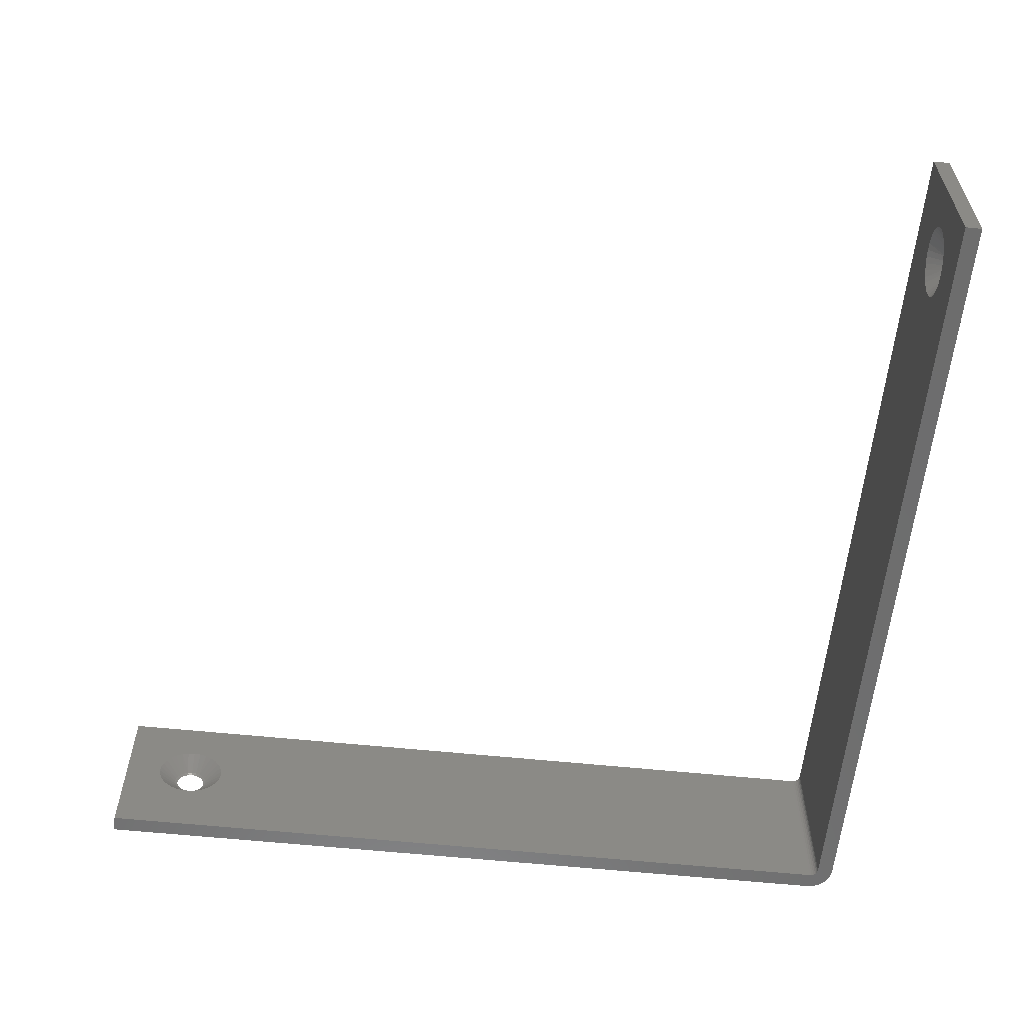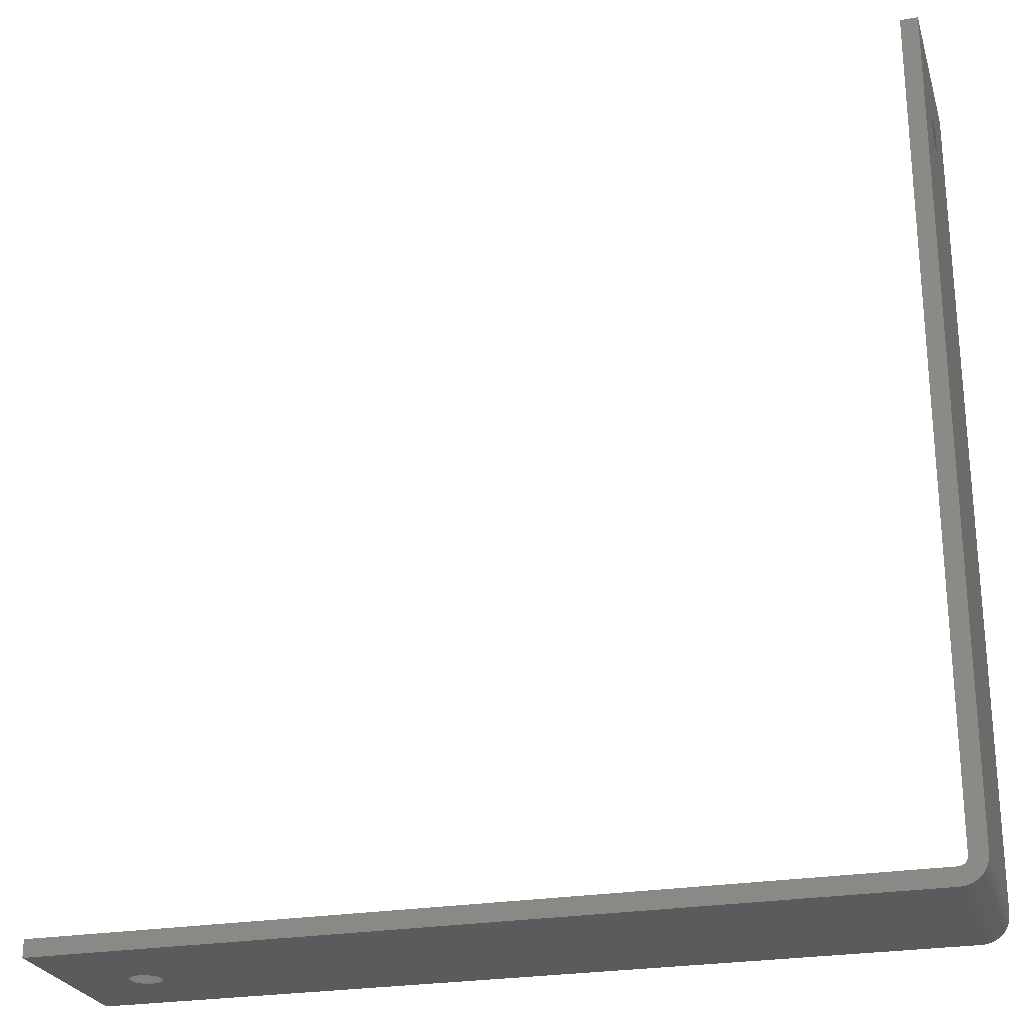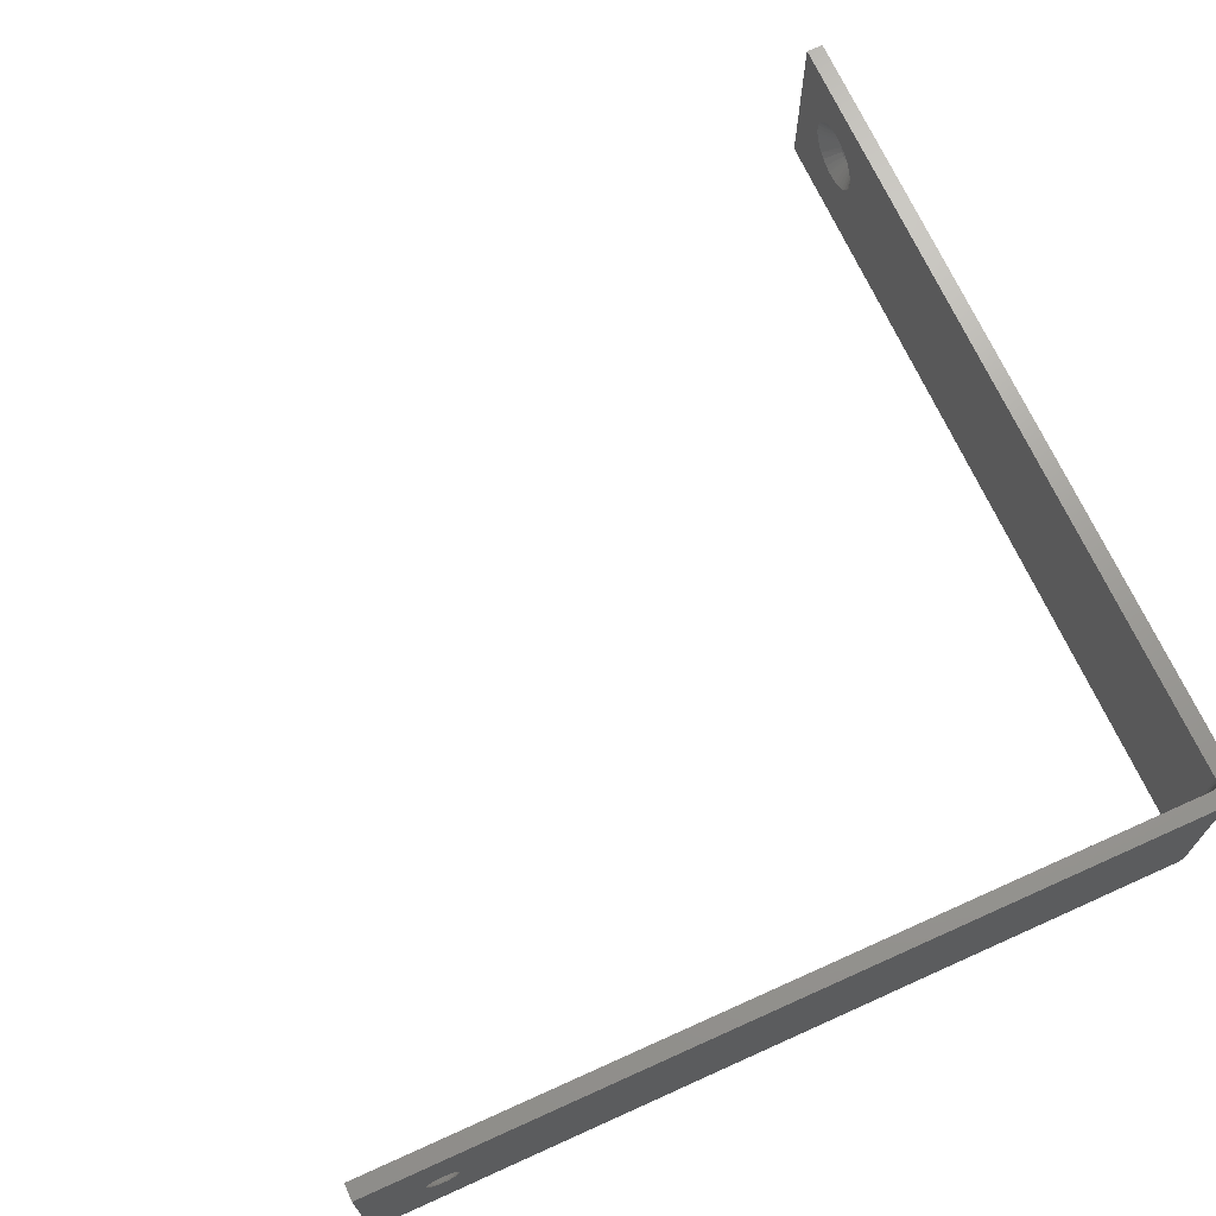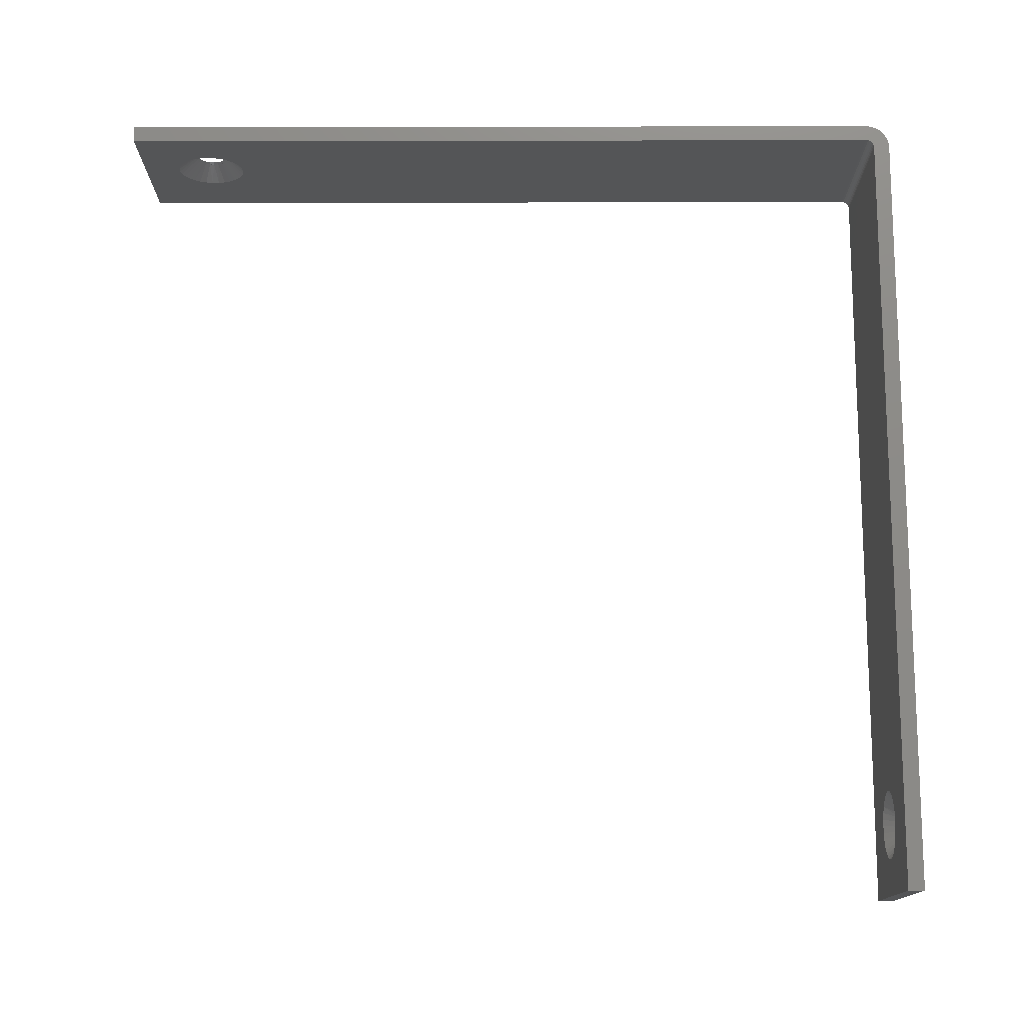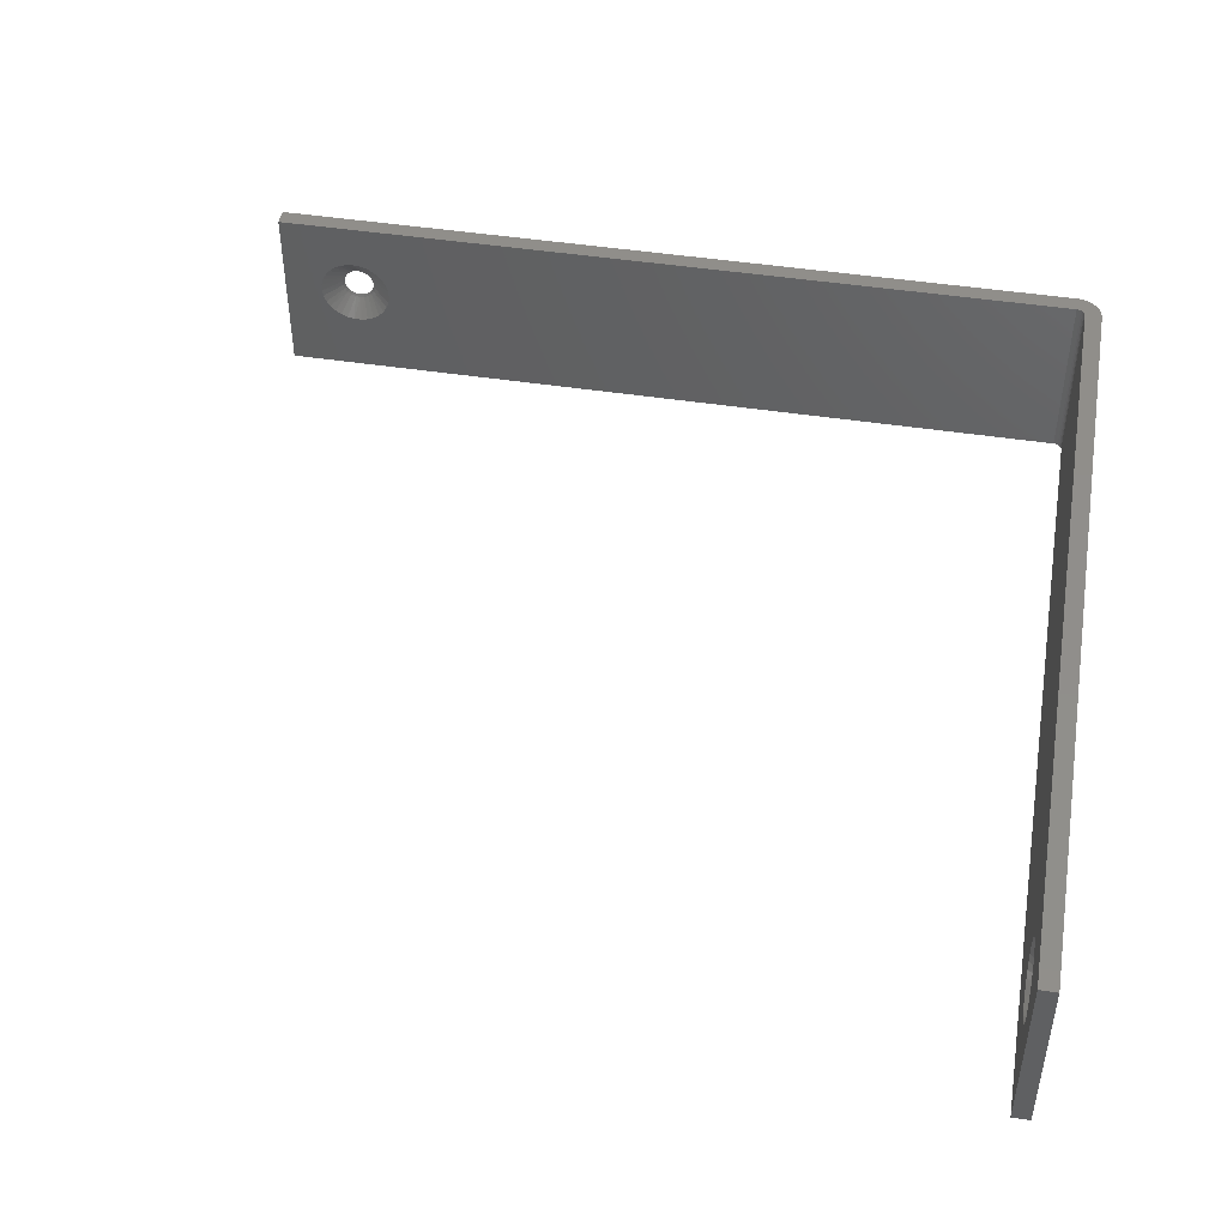
<metadata>
{"format":"stl","ext":"stl","renderer":"f3d","projection":"perspective","resolution":1024,"background":"white","views":[{"elev":-59.8,"azim":174.0,"up":"+Z"},{"elev":-25.2,"azim":-164.6,"up":"+Y"},{"elev":69.1,"azim":-114.3,"up":"+Z"},{"elev":76.2,"azim":179.9,"up":"+Z"},{"elev":46.5,"azim":-170.1,"up":"+Z"}]}
</metadata>
<code>
# stl→obj: 223 verts, 534 faces
v -0 3.125 0.3805
v 0.006638 3.115 0.3834
v -0 3.123 0.3639
v 0.006638 3.112 0.3639
v -0 3.125 0.3472
v 0.006638 3.115 0.3443
v -0 3.132 0.3317
v 0.006638 3.122 0.3261
v -0 3.142 0.3183
v 0.006638 3.134 0.3105
v -0 3.155 0.3081
v 0.006638 3.15 0.2985
v -0 3.171 0.3016
v 0.006638 3.168 0.291
v -0 3.188 0.2994
v 0.006638 3.188 0.2884
v -0 3.204 0.3016
v 0.006638 3.207 0.291
v -0 3.22 0.3081
v 0.006638 3.225 0.2985
v -0 3.233 0.3183
v 0.006638 3.241 0.3105
v -0 3.243 0.3317
v 0.006638 3.253 0.3261
v -0 3.25 0.3472
v 0.006638 3.26 0.3443
v -0 3.252 0.3639
v 0.006638 3.263 0.3639
v -0 3.25 0.3805
v 0.006638 3.26 0.3834
v -0 3.243 0.3961
v 0.006638 3.253 0.4016
v -0 3.233 0.4094
v 0.006638 3.241 0.4172
v -0 3.22 0.4197
v 0.006638 3.225 0.4292
v -0 3.204 0.4261
v 0.006638 3.207 0.4368
v -0 3.188 0.4283
v 0.006638 3.188 0.4393
v -0 3.171 0.4261
v 0.006638 3.168 0.4368
v -0 3.155 0.4197
v 0.006638 3.15 0.4292
v -0 3.142 0.4094
v 0.006638 3.134 0.4172
v -0 3.132 0.3961
v 0.006638 3.122 0.4016
v 0.07 3.335 0.3335
v 0.07 3.339 0.3639
v 0.07 3.335 0.3943
v 0.07 3.326 0.4234
v 0.07 3.311 0.4501
v 0.07 3.292 0.4733
v 0.07 3.267 0.492
v 0.07 3.24 0.5055
v 0.07 3.21 0.5131
v 0.006638 3.188 0.4394
v 0.07 3.18 0.5147
v 0.07 3.15 0.51
v 0.07 3.121 0.4994
v 0.07 3.095 0.4833
v 0.07 3.073 0.4622
v 0.07 3.055 0.4371
v 0.07 3.043 0.4091
v 0.07 3.037 0.3791
v 0.07 3.037 0.3486
v 0.07 3.043 0.3187
v 0.07 3.055 0.2906
v 0.07 3.073 0.2655
v 0.07 3.095 0.2445
v 0.07 3.121 0.2283
v 0.006638 3.168 0.2909
v 0.07 3.15 0.2177
v 0.07 3.18 0.2131
v 0.07 3.21 0.2146
v 0.006638 3.207 0.2909
v 0.07 3.24 0.2223
v 0.07 3.267 0.2357
v 0.07 3.292 0.2544
v 0.07 3.311 0.2776
v 0.07 3.326 0.3043
v 3.204 0 0.3439
v 3.207 0.006638 0.3332
v 3.188 0 0.3417
v 3.188 0.006638 0.3307
v 3.171 0 0.3439
v 3.168 0.006638 0.3332
v 3.155 0 0.3503
v 3.15 0.006638 0.3408
v 3.142 0 0.3606
v 3.134 0.006638 0.3528
v 3.132 0 0.3739
v 3.122 0.006638 0.3684
v 3.125 0 0.3895
v 3.115 0.006638 0.3866
v 3.123 0 0.4061
v 3.112 0.006638 0.4061
v 3.125 0 0.4228
v 3.115 0.006638 0.4257
v 3.132 0 0.4383
v 3.122 0.006638 0.4439
v 3.142 0 0.4517
v 3.134 0.006638 0.4595
v 3.155 0 0.4619
v 3.15 0.006638 0.4715
v 3.171 0 0.4684
v 3.168 0.006638 0.479
v 3.188 0 0.4706
v 3.188 0.006638 0.4816
v 3.204 0 0.4684
v 3.207 0.006638 0.479
v 3.22 0 0.4619
v 3.225 0.006638 0.4715
v 3.233 0 0.4517
v 3.241 0.006638 0.4595
v 3.243 0 0.4383
v 3.253 0.006638 0.4439
v 3.25 0 0.4228
v 3.26 0.006638 0.4257
v 3.252 0 0.4061
v 3.263 0.006638 0.4061
v 3.25 0 0.3895
v 3.26 0.006638 0.3866
v 3.243 0 0.3739
v 3.253 0.006638 0.3684
v 3.233 0 0.3606
v 3.241 0.006638 0.3528
v 3.22 0 0.3503
v 3.225 0.006638 0.3408
v 3.157 0.07 0.554
v 3.188 0.07 0.5571
v 3.218 0.07 0.554
v 3.207 0.006638 0.4791
v 3.247 0.07 0.5449
v 3.274 0.07 0.5301
v 3.297 0.07 0.5102
v 3.316 0.07 0.486
v 3.329 0.07 0.4586
v 3.337 0.07 0.429
v 3.338 0.07 0.3985
v 3.334 0.07 0.3683
v 3.323 0.07 0.3396
v 3.307 0.07 0.3137
v 3.286 0.07 0.2916
v 3.261 0.07 0.2741
v 3.233 0.07 0.2621
v 3.203 0.07 0.2559
v 3.188 0.006638 0.3306
v 3.172 0.07 0.2559
v 3.142 0.07 0.2621
v 3.114 0.07 0.2741
v 3.089 0.07 0.2916
v 3.068 0.07 0.3137
v 3.052 0.07 0.3396
v 3.041 0.07 0.3683
v 3.037 0.07 0.3985
v 3.038 0.07 0.429
v 3.046 0.07 0.4586
v 3.059 0.07 0.486
v 3.078 0.07 0.5102
v 3.101 0.07 0.5301
v 3.128 0.07 0.5449
v 3.168 0.006638 0.4791
v 0.09594 0.07119 0
v 0.09594 0.07119 0.1875
v 0.105 0.07 0
v 0.09594 0.07119 0.375
v 0.105 0.07 0.75
v 0.09594 0.07119 0.5625
v 0.09594 0.07119 0.75
v 0.0875 0.07469 0.75
v 0.0875 0.07469 0.5625
v 0.08025 0.08025 0.75
v 0.08025 0.08025 0.5625
v 0.07469 0.0875 0.75
v 0.07469 0.0875 0.5625
v 0.07119 0.09594 0.75
v 0.07119 0.09594 0.5625
v 0.07 0.105 0.75
v 0.07119 0.09594 0.375
v 0.07 0.105 0
v 0.07119 0.09594 0.1875
v 0.07119 0.09594 0
v 0.07469 0.0875 0
v 0.07469 0.0875 0.1875
v 0.08025 0.08025 0
v 0.08025 0.08025 0.1875
v 0.0875 0.07469 0
v 0.0875 0.07469 0.1875
v 0.0875 0.07469 0.375
v 0.08025 0.08025 0.375
v 0.07469 0.0875 0.375
v 3.5 0.07 0.75
v 3.5 0.07 0
v 3.5 -0 0
v 3.5 -0 0.75
v 0.105 0 0
v 0.105 0 0.75
v 0.002633 0.08163 0
v 0.003051 0.07987 0.375
v 0 0.105 0
v 0.002633 0.08163 0.75
v 0 0.105 0.75
v 0.0104 0.05944 0
v 0.01203 0.0562 0.375
v 0.0104 0.05944 0.75
v 0.02291 0.03953 0.75
v 0.02641 0.03537 0.375
v 0.03953 0.02291 0.75
v 0.04535 0.01859 0.375
v 0.05944 0.0104 0.75
v 0.06777 0.006823 0.375
v 0.08163 0.002633 0.75
v 0.09234 0.000766 0.375
v 0.08163 0.002633 0
v 0.05944 0.0104 0
v 0.03953 0.02291 0
v 0.02291 0.03953 0
v -0 3.5 0.75
v -0 3.5 0
v 0.07 3.5 0
v 0.07 3.5 0.75
f 1 2 3
f 3 2 4
f 3 4 5
f 5 4 6
f 5 6 7
f 7 6 8
f 7 8 9
f 9 8 10
f 9 10 11
f 11 10 12
f 11 12 13
f 13 12 14
f 13 14 15
f 15 14 16
f 15 16 17
f 17 16 18
f 17 18 19
f 19 18 20
f 19 20 21
f 21 20 22
f 21 22 23
f 23 22 24
f 23 24 25
f 25 24 26
f 25 26 27
f 27 26 28
f 27 28 29
f 29 28 30
f 29 30 31
f 31 30 32
f 31 32 33
f 33 32 34
f 33 34 35
f 35 34 36
f 35 36 37
f 37 36 38
f 37 38 39
f 39 38 40
f 39 40 41
f 41 40 42
f 41 42 43
f 43 42 44
f 43 44 45
f 45 44 46
f 45 46 47
f 47 46 48
f 47 48 1
f 1 48 2
f 49 50 28
f 28 50 51
f 28 51 30
f 30 51 52
f 30 52 32
f 32 52 53
f 32 53 34
f 34 53 54
f 34 54 55
f 34 55 36
f 36 55 56
f 36 56 38
f 38 56 57
f 38 57 58
f 58 57 59
f 58 59 42
f 42 59 60
f 42 60 61
f 42 61 44
f 44 61 62
f 44 62 46
f 46 62 63
f 46 63 48
f 48 63 64
f 48 64 65
f 48 65 2
f 2 65 66
f 2 66 4
f 4 66 67
f 4 67 6
f 6 67 68
f 6 68 8
f 8 68 69
f 8 69 70
f 8 70 10
f 10 70 71
f 10 71 12
f 12 71 72
f 12 72 73
f 73 72 74
f 73 74 75
f 73 75 16
f 16 75 76
f 16 76 77
f 77 76 78
f 77 78 20
f 20 78 79
f 20 79 22
f 22 79 80
f 22 80 81
f 22 81 24
f 24 81 82
f 24 82 26
f 26 82 49
f 26 49 28
f 2 2 4
f 4 2 4
f 4 4 6
f 6 4 6
f 6 6 8
f 8 6 8
f 8 8 10
f 10 8 10
f 10 10 12
f 12 10 12
f 12 12 14
f 14 12 73
f 14 73 16
f 16 73 16
f 16 16 77
f 2 48 2
f 2 48 48
f 48 48 46
f 48 46 46
f 46 46 44
f 46 44 44
f 44 44 42
f 44 42 42
f 42 42 40
f 42 40 58
f 58 40 38
f 38 40 38
f 38 38 36
f 36 38 36
f 36 36 34
f 34 36 34
f 34 34 32
f 32 34 32
f 32 32 30
f 30 32 30
f 30 30 28
f 28 30 28
f 28 28 26
f 28 26 26
f 26 26 24
f 26 24 24
f 24 24 22
f 24 22 22
f 22 22 20
f 22 20 20
f 20 20 18
f 20 18 77
f 77 18 16
f 83 84 85
f 85 84 86
f 85 86 87
f 87 86 88
f 87 88 89
f 89 88 90
f 89 90 91
f 91 90 92
f 91 92 93
f 93 92 94
f 93 94 95
f 95 94 96
f 95 96 97
f 97 96 98
f 97 98 99
f 99 98 100
f 99 100 101
f 101 100 102
f 101 102 103
f 103 102 104
f 103 104 105
f 105 104 106
f 105 106 107
f 107 106 108
f 107 108 109
f 109 108 110
f 109 110 111
f 111 110 112
f 111 112 113
f 113 112 114
f 113 114 115
f 115 114 116
f 115 116 117
f 117 116 118
f 117 118 119
f 119 118 120
f 119 120 121
f 121 120 122
f 121 122 123
f 123 122 124
f 123 124 125
f 125 124 126
f 125 126 127
f 127 126 128
f 127 128 129
f 129 128 130
f 129 130 83
f 83 130 84
f 131 132 110
f 110 132 133
f 110 133 134
f 134 133 135
f 134 135 114
f 114 135 136
f 114 136 116
f 116 136 137
f 116 137 138
f 116 138 118
f 118 138 139
f 118 139 120
f 120 139 140
f 120 140 122
f 122 140 141
f 122 141 124
f 124 141 142
f 124 142 143
f 124 143 126
f 126 143 144
f 126 144 128
f 128 144 145
f 128 145 130
f 130 145 146
f 130 146 147
f 130 147 84
f 84 147 148
f 84 148 149
f 149 148 150
f 149 150 88
f 88 150 151
f 88 151 90
f 90 151 152
f 90 152 153
f 90 153 92
f 92 153 154
f 92 154 94
f 94 154 155
f 94 155 96
f 96 155 156
f 96 156 157
f 96 157 98
f 98 157 158
f 98 158 100
f 100 158 159
f 100 159 102
f 102 159 160
f 102 160 104
f 104 160 161
f 104 161 162
f 104 162 106
f 106 162 163
f 106 163 164
f 164 163 131
f 164 131 110
f 84 84 86
f 86 84 149
f 86 149 88
f 88 149 88
f 88 88 90
f 90 88 90
f 90 90 92
f 92 90 92
f 92 92 94
f 94 92 94
f 94 94 96
f 96 94 96
f 96 96 98
f 98 96 98
f 98 98 100
f 84 130 84
f 84 130 130
f 130 130 128
f 130 128 128
f 128 128 126
f 128 126 126
f 126 126 124
f 126 124 124
f 124 124 122
f 124 122 122
f 122 122 120
f 120 122 120
f 120 120 118
f 118 120 118
f 118 118 116
f 116 118 116
f 116 116 114
f 114 116 114
f 114 114 134
f 134 114 112
f 134 112 110
f 110 112 110
f 110 110 108
f 110 108 164
f 164 108 106
f 164 106 106
f 106 106 104
f 106 104 104
f 104 104 102
f 104 102 102
f 102 102 100
f 102 100 100
f 100 100 98
f 165 166 167
f 167 166 168
f 167 168 169
f 169 168 170
f 169 170 171
f 171 170 172
f 172 170 173
f 172 173 174
f 174 173 175
f 174 175 176
f 176 175 177
f 176 177 178
f 178 177 179
f 178 179 180
f 180 179 181
f 180 181 182
f 182 181 183
f 182 183 184
f 184 183 185
f 185 183 186
f 185 186 187
f 187 186 188
f 187 188 189
f 189 188 190
f 189 190 165
f 165 190 166
f 173 170 168
f 168 166 191
f 191 166 190
f 191 190 192
f 192 190 188
f 192 188 193
f 193 188 186
f 193 186 181
f 181 186 183
f 175 173 191
f 191 173 168
f 175 191 192
f 177 175 192
f 177 192 193
f 179 177 193
f 179 193 181
f 133 132 194
f 194 132 131
f 194 131 169
f 169 131 163
f 169 163 162
f 162 161 169
f 169 161 160
f 169 160 159
f 159 158 169
f 169 158 157
f 169 157 167
f 167 157 156
f 167 156 155
f 155 154 167
f 167 154 153
f 167 153 152
f 152 151 167
f 167 151 195
f 195 151 150
f 195 150 148
f 148 147 195
f 195 147 146
f 195 146 145
f 145 144 195
f 195 144 143
f 195 143 142
f 142 141 195
f 195 141 194
f 194 141 140
f 194 140 139
f 139 138 194
f 194 138 137
f 194 137 136
f 136 135 194
f 194 135 133
f 196 195 197
f 197 195 194
f 83 85 196
f 196 85 87
f 196 87 198
f 198 87 89
f 198 89 91
f 91 93 198
f 198 93 95
f 198 95 199
f 199 95 97
f 199 97 99
f 99 101 199
f 199 101 103
f 199 103 105
f 105 107 199
f 199 107 197
f 197 107 109
f 197 109 111
f 111 113 197
f 197 113 115
f 197 115 117
f 117 119 197
f 197 119 121
f 197 121 196
f 196 121 123
f 196 123 125
f 125 127 196
f 196 127 129
f 196 129 83
f 200 201 202
f 202 201 203
f 202 203 204
f 200 205 201
f 201 205 206
f 201 206 207
f 207 206 208
f 208 206 209
f 208 209 210
f 210 209 211
f 210 211 212
f 212 211 213
f 212 213 214
f 214 213 215
f 214 215 199
f 199 215 198
f 198 215 216
f 216 215 213
f 216 213 217
f 217 213 211
f 217 211 218
f 218 211 209
f 218 209 219
f 219 209 206
f 219 206 205
f 207 203 201
f 5 202 3
f 3 202 204
f 3 204 1
f 1 204 47
f 47 204 45
f 45 204 43
f 43 204 41
f 41 204 220
f 41 220 39
f 39 220 37
f 37 220 35
f 35 220 33
f 33 220 31
f 31 220 29
f 29 220 27
f 27 220 221
f 27 221 25
f 25 221 23
f 23 221 21
f 21 221 19
f 19 221 17
f 17 221 15
f 15 221 13
f 13 221 202
f 13 202 11
f 11 202 9
f 9 202 7
f 7 202 5
f 222 221 223
f 223 221 220
f 49 222 50
f 50 222 223
f 50 223 51
f 51 223 52
f 52 223 53
f 53 223 54
f 54 223 55
f 55 223 56
f 56 223 57
f 57 223 59
f 59 223 60
f 60 223 180
f 60 180 61
f 61 180 62
f 62 180 63
f 63 180 64
f 64 180 65
f 65 180 66
f 66 180 182
f 66 182 67
f 67 182 68
f 68 182 69
f 69 182 70
f 70 182 71
f 71 182 72
f 72 182 74
f 74 182 222
f 74 222 75
f 75 222 76
f 76 222 78
f 78 222 79
f 79 222 80
f 80 222 81
f 81 222 82
f 82 222 49
f 223 220 180
f 180 220 204
f 180 204 203
f 180 203 178
f 178 203 207
f 178 207 176
f 176 207 208
f 176 208 174
f 174 208 210
f 174 210 172
f 172 210 212
f 172 212 171
f 171 212 214
f 171 214 169
f 169 214 199
f 169 199 197
f 197 194 169
f 221 222 202
f 202 222 182
f 202 182 200
f 200 182 184
f 200 184 205
f 205 184 185
f 205 185 219
f 219 185 187
f 219 187 218
f 218 187 189
f 218 189 217
f 217 189 165
f 217 165 216
f 216 165 167
f 216 167 198
f 198 167 196
f 196 167 195

</code>
